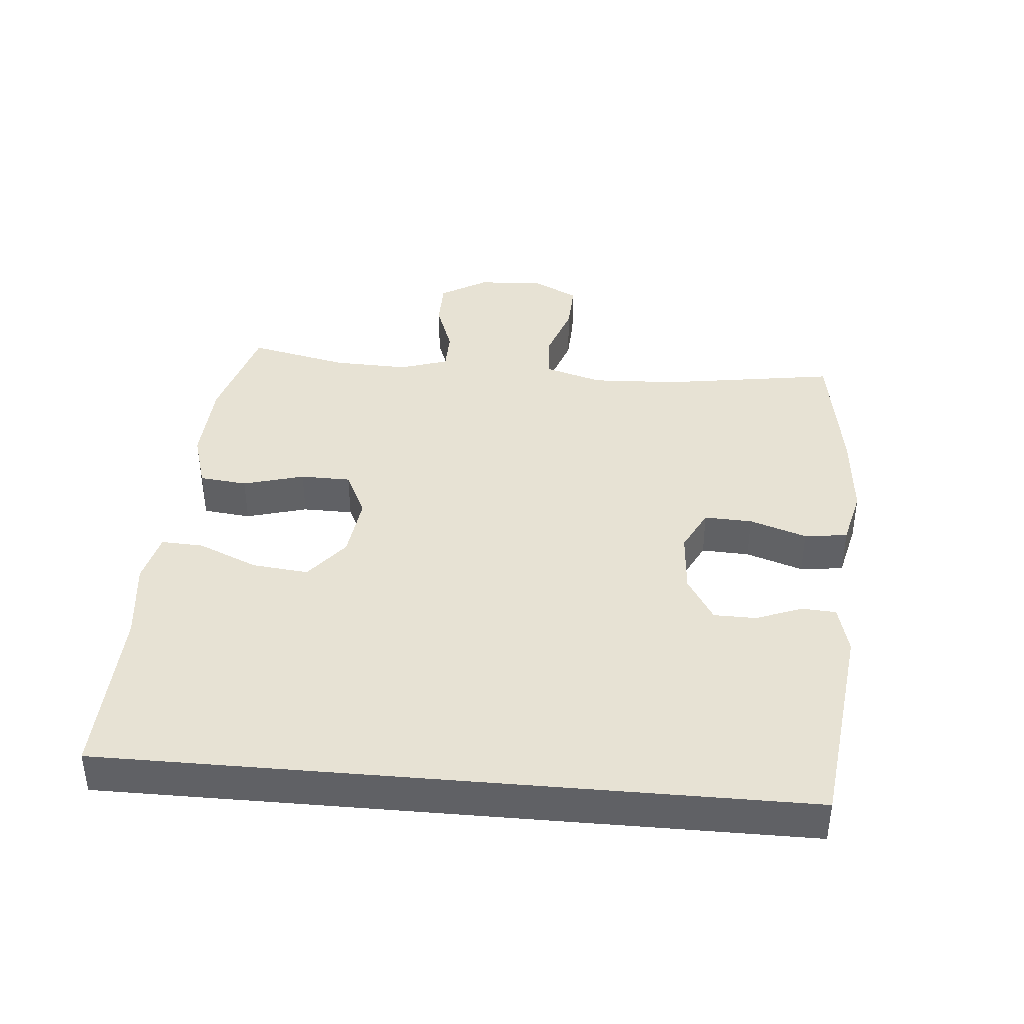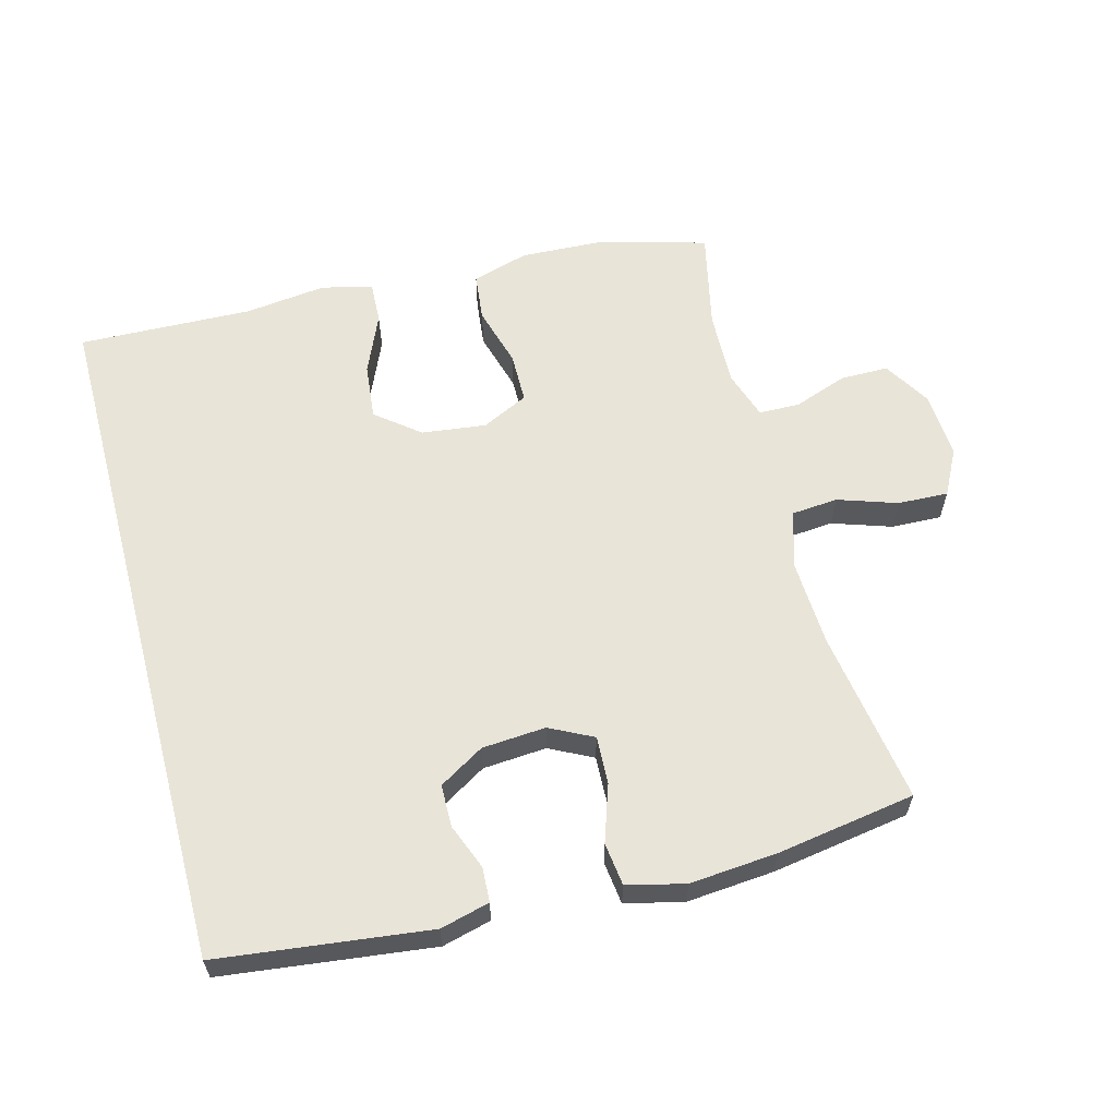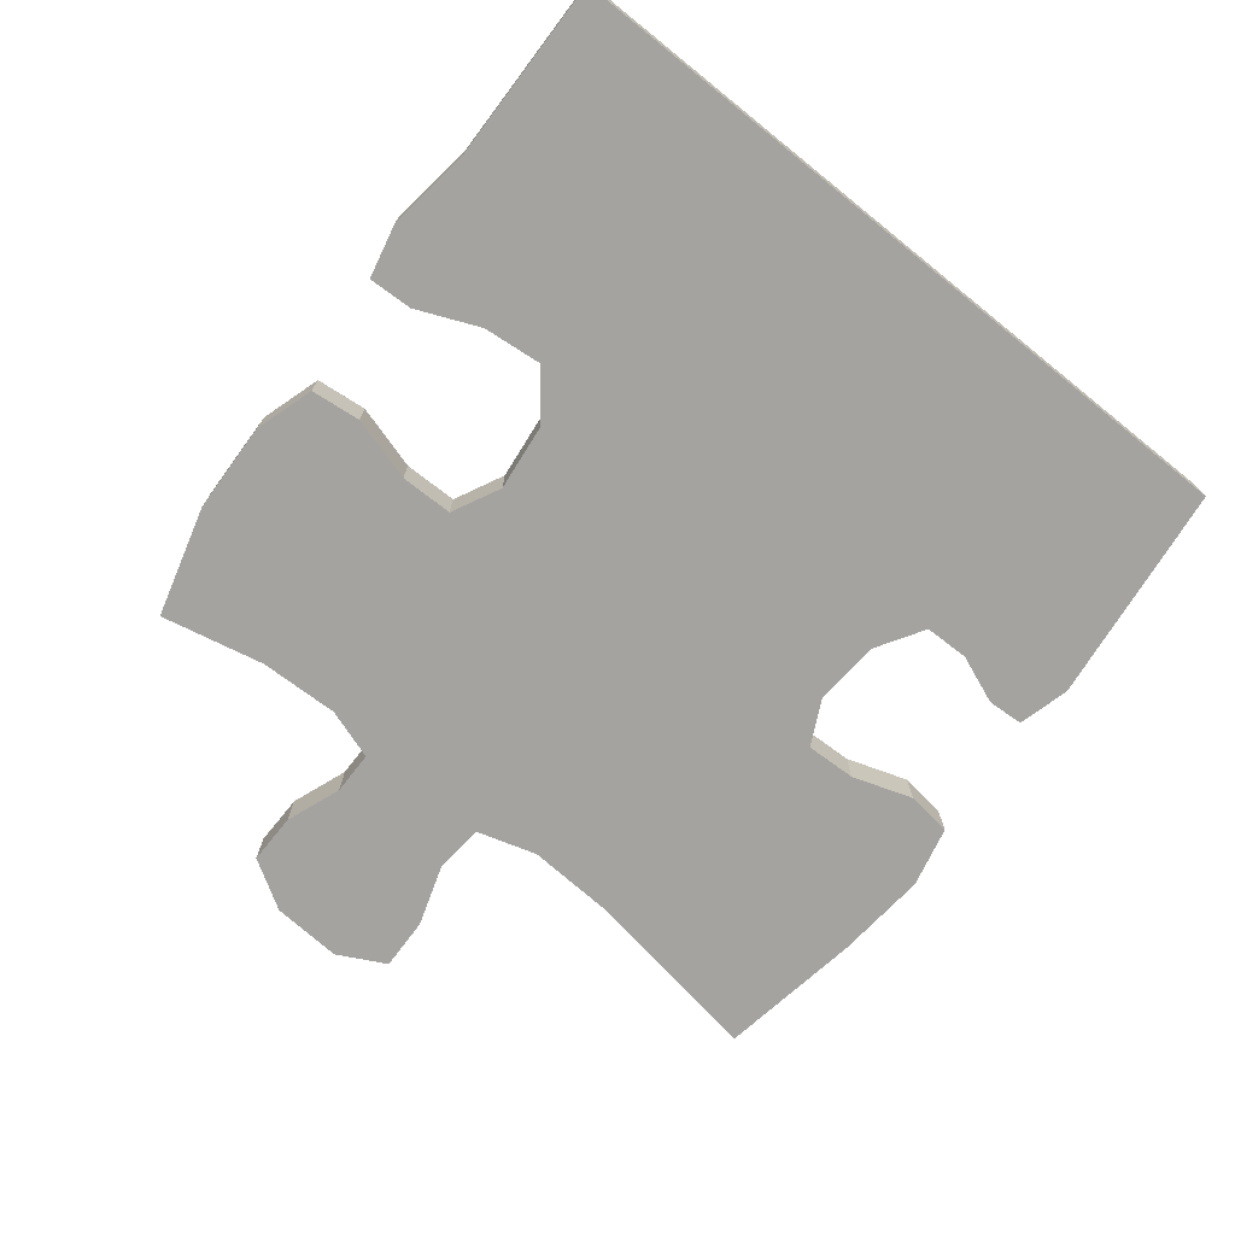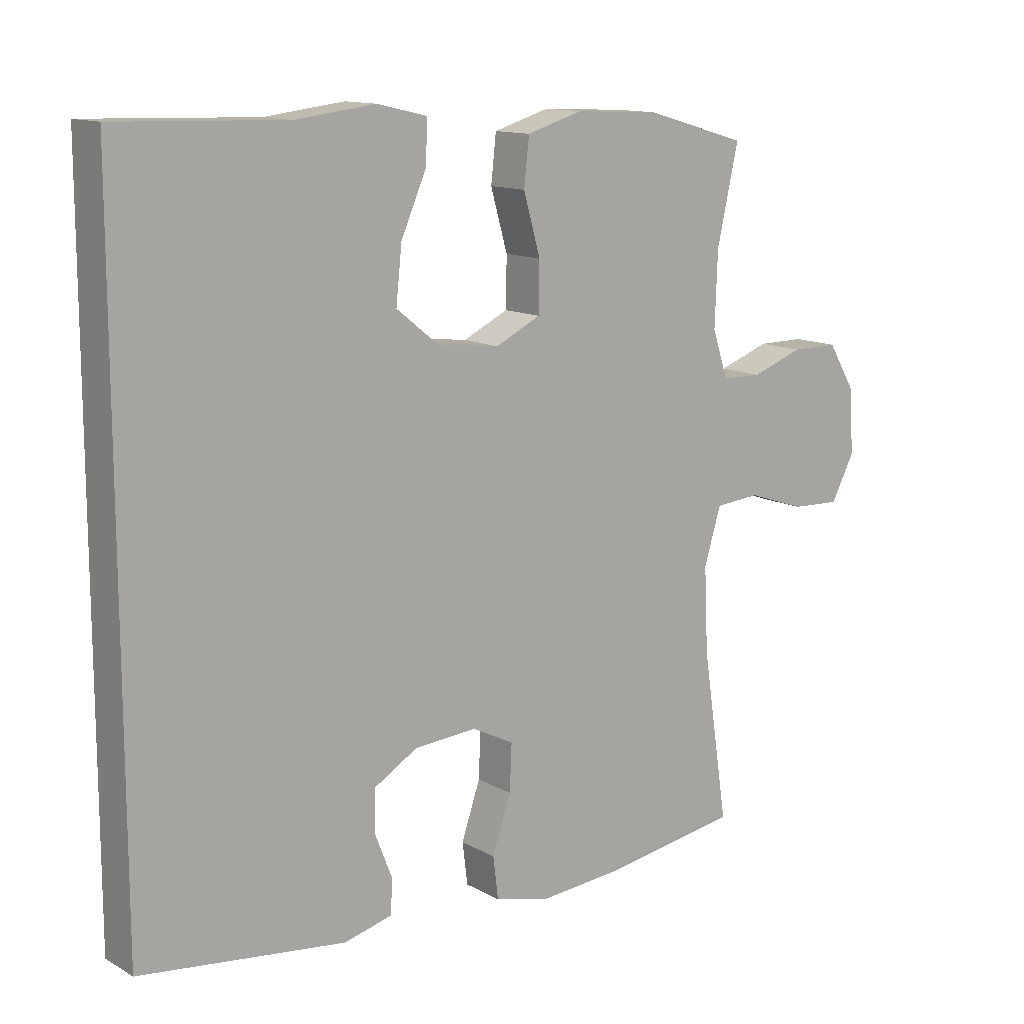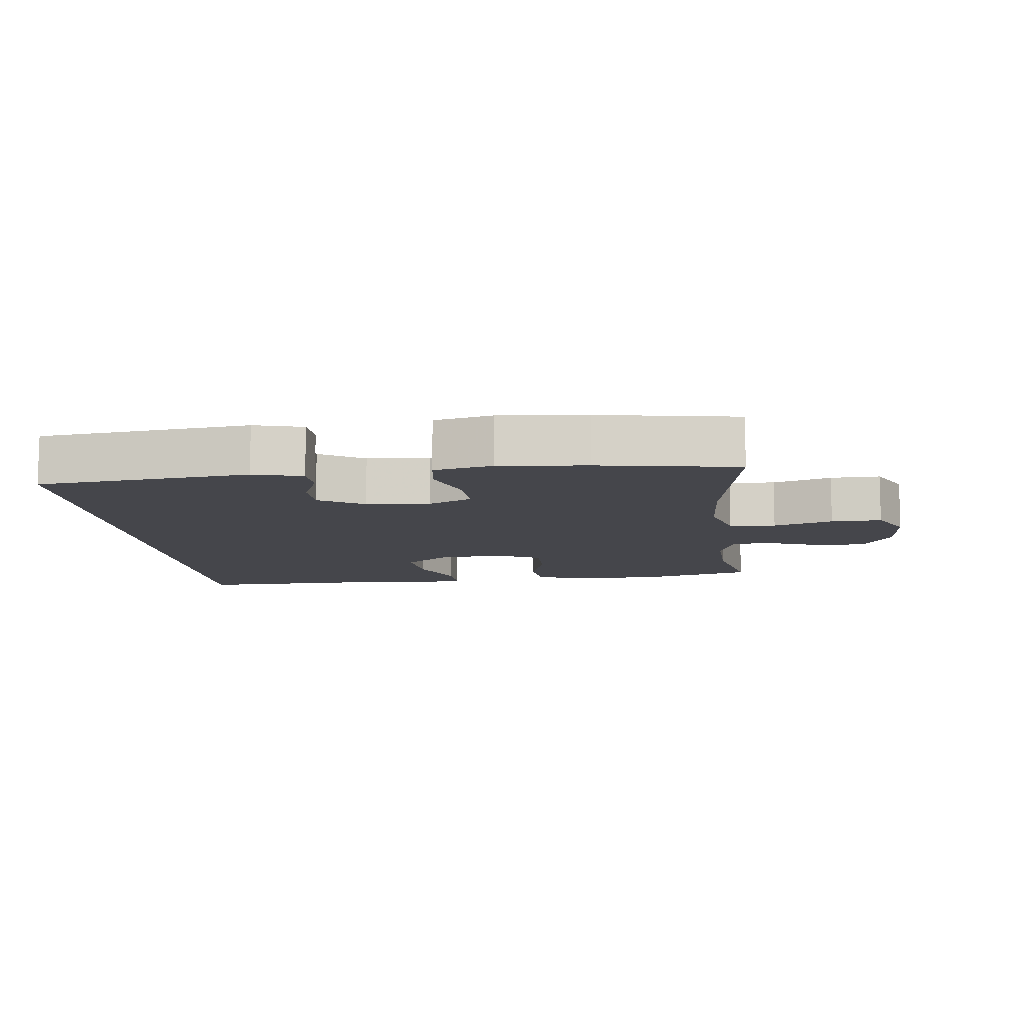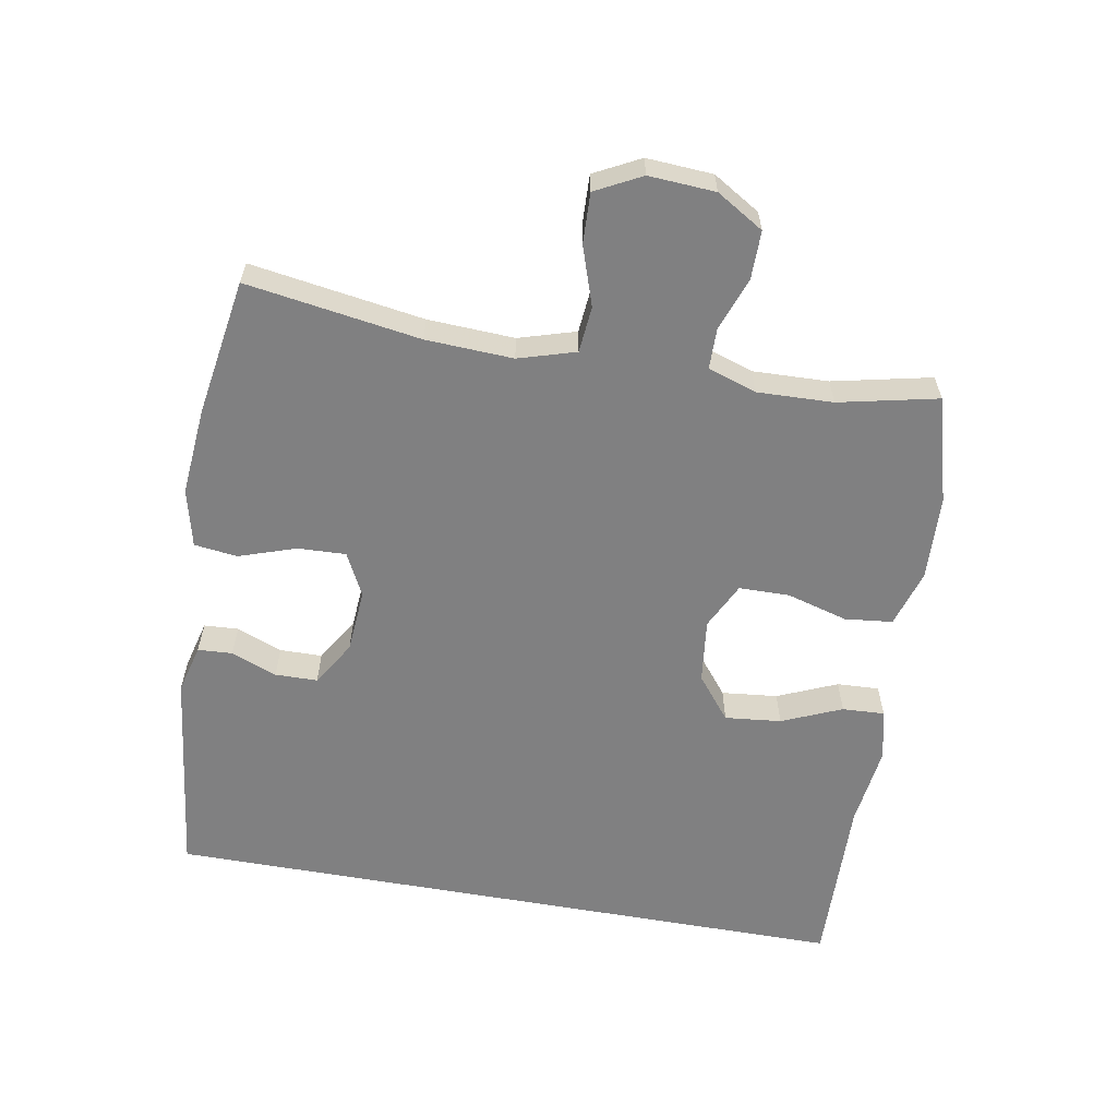
<metadata>
{"format":"obj","ext":"obj","renderer":"f3d","projection":"perspective","resolution":1024,"background":"white","views":[{"elev":39.9,"azim":95.0,"up":"+Y"},{"elev":60.4,"azim":165.0,"up":"+Y"},{"elev":-72.9,"azim":51.2,"up":"+Y"},{"elev":12.9,"azim":141.6,"up":"+Z"},{"elev":-10.0,"azim":-173.9,"up":"+Y"},{"elev":-60.0,"azim":-100.2,"up":"+Y"}]}
</metadata>
<code>
v 0.5 0.07 0.565
v 0.5 0.07 -0.48
v 0.183 0.07 -0.519
v 0.109 0.07 -0.5
v 0.106 0.07 -0.448
v 0.133 0.07 -0.379
v 0.132 0.07 -0.315
v 0.064 0.07 -0.274
v -0.032 0.07 -0.267
v -0.097 0.07 -0.3
v -0.094 0.07 -0.372
v -0.065 0.07 -0.458
v -0.073 0.07 -0.523
v -0.16 0.07 -0.544
v -0.292 0.07 -0.533
v -0.5 0.07 -0.5
v -0.46 0.07 -0.238
v -0.454 0.07 -0.107
v -0.48 0.07 -0.021
v -0.55 0.07 -0.015
v -0.639 0.07 -0.045
v -0.715 0.07 -0.048
v -0.751 0.07 0.021
v -0.745 0.07 0.121
v -0.702 0.07 0.192
v -0.629 0.07 0.192
v -0.549 0.07 0.163
v -0.487 0.07 0.164
v -0.463 0.07 0.237
v -0.467 0.07 0.351
v -0.5 0.07 0.5
v -0.341 0.07 0.545
v -0.212 0.07 0.551
v -0.126 0.07 0.525
v -0.118 0.07 0.453
v -0.144 0.07 0.361
v -0.143 0.07 0.285
v -0.073 0.07 0.251
v 0.024 0.07 0.263
v 0.089 0.07 0.315
v 0.08 0.07 0.4
v 0.041 0.07 0.49
v 0.038 0.07 0.554
v 0.115 0.07 0.572
v 0.238 0.07 0.557
v 0.5 0 0.565
v 0.5 0 -0.48
v 0.183 0 -0.519
v 0.109 0 -0.5
v 0.106 0 -0.448
v 0.133 0 -0.379
v 0.132 0 -0.315
v 0.064 0 -0.274
v -0.032 0 -0.267
v -0.097 0 -0.3
v -0.094 0 -0.372
v -0.065 0 -0.458
v -0.073 0 -0.523
v -0.16 0 -0.544
v -0.292 0 -0.533
v -0.5 0 -0.5
v -0.46 0 -0.238
v -0.454 0 -0.107
v -0.48 0 -0.021
v -0.55 0 -0.015
v -0.639 0 -0.045
v -0.715 0 -0.048
v -0.751 0 0.021
v -0.745 0 0.121
v -0.702 0 0.192
v -0.629 0 0.192
v -0.549 0 0.163
v -0.487 0 0.164
v -0.463 0 0.237
v -0.467 0 0.351
v -0.5 0 0.5
v -0.341 0 0.545
v -0.212 0 0.551
v -0.126 0 0.525
v -0.118 0 0.453
v -0.144 0 0.361
v -0.143 0 0.285
v -0.073 0 0.251
v 0.024 0 0.263
v 0.089 0 0.315
v 0.08 0 0.4
v 0.041 0 0.49
v 0.038 0 0.554
v 0.115 0 0.572
v 0.238 0 0.557
f 43 44 45
f 42 43 45
f 41 42 45
f 1 2 3
f 45 1 3
f 41 45 3
f 40 41 3
f 39 40 3
f 34 35 36
f 33 34 36
f 32 33 36
f 31 32 36
f 30 31 36
f 29 30 36 37
f 28 29 37 38
f 25 26 27
f 24 25 27
f 23 24 27
f 22 23 27
f 21 22 27
f 20 21 27
f 19 20 27 28
f 28 38 39
f 19 28 39
f 18 19 39
f 15 16 17
f 14 15 17
f 13 14 17
f 12 13 17
f 11 12 17
f 10 11 17 18
f 3 4 5 6
f 3 6 7
f 39 3 7
f 9 10 18 39
f 8 9 39
f 7 8 39
f 90 89 88
f 90 88 87
f 90 87 86
f 48 47 46
f 48 46 90
f 48 90 86
f 48 86 85
f 48 85 84
f 81 80 79
f 81 79 78
f 81 78 77
f 81 77 76
f 81 76 75
f 82 81 75 74
f 83 82 74 73
f 72 71 70
f 72 70 69
f 72 69 68
f 72 68 67
f 72 67 66
f 72 66 65
f 73 72 65 64
f 84 83 73
f 84 73 64
f 84 64 63
f 62 61 60
f 62 60 59
f 62 59 58
f 62 58 57
f 62 57 56
f 63 62 56 55
f 51 50 49 48
f 52 51 48
f 52 48 84
f 84 63 55 54
f 84 54 53
f 84 53 52
f 1 46 47 2
f 2 47 48 3
f 3 48 49 4
f 4 49 50 5
f 5 50 51 6
f 6 51 52 7
f 7 52 53 8
f 8 53 54 9
f 9 54 55 10
f 10 55 56 11
f 11 56 57 12
f 12 57 58 13
f 13 58 59 14
f 14 59 60 15
f 15 60 61 16
f 16 61 62 17
f 17 62 63 18
f 18 63 64 19
f 19 64 65 20
f 20 65 66 21
f 21 66 67 22
f 22 67 68 23
f 23 68 69 24
f 24 69 70 25
f 25 70 71 26
f 26 71 72 27
f 27 72 73 28
f 28 73 74 29
f 29 74 75 30
f 30 75 76 31
f 31 76 77 32
f 32 77 78 33
f 33 78 79 34
f 34 79 80 35
f 35 80 81 36
f 36 81 82 37
f 37 82 83 38
f 38 83 84 39
f 39 84 85 40
f 40 85 86 41
f 41 86 87 42
f 42 87 88 43
f 43 88 89 44
f 44 89 90 45
f 45 90 46 1

</code>
